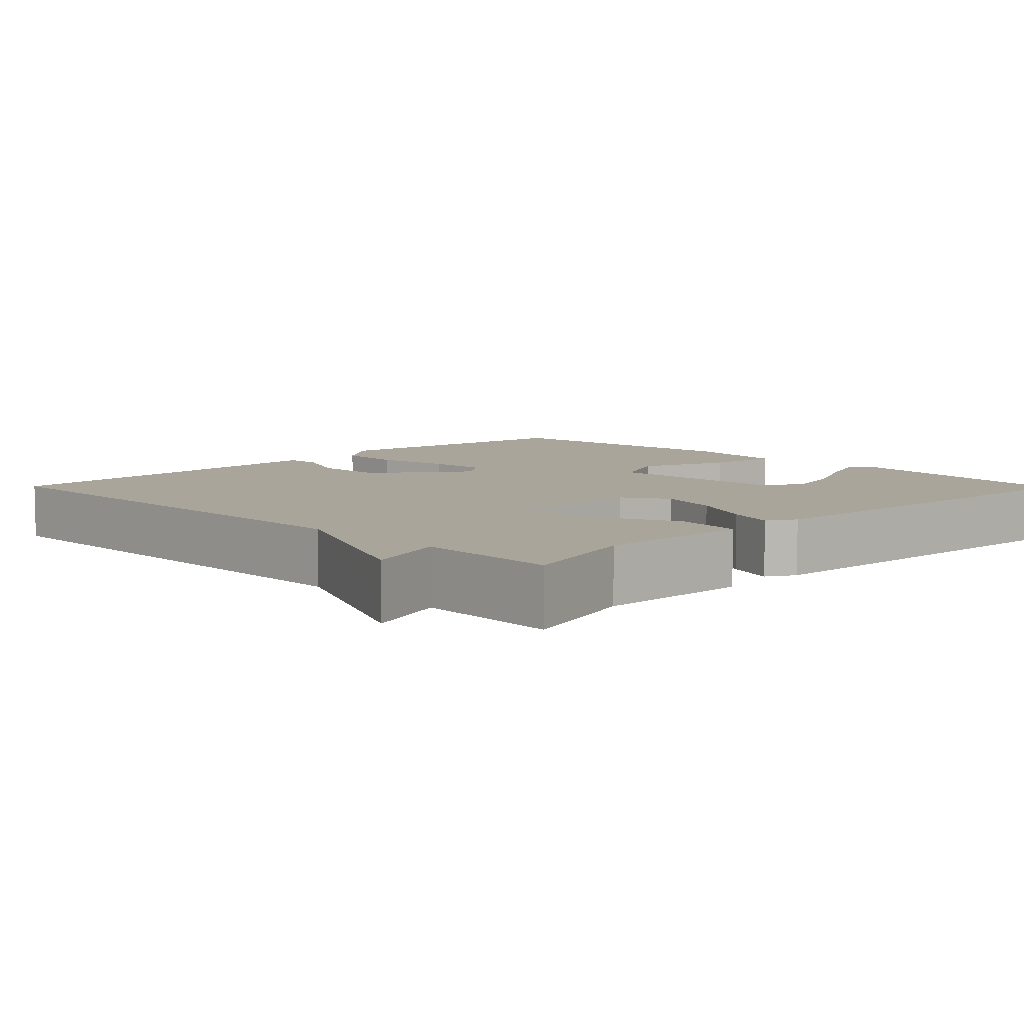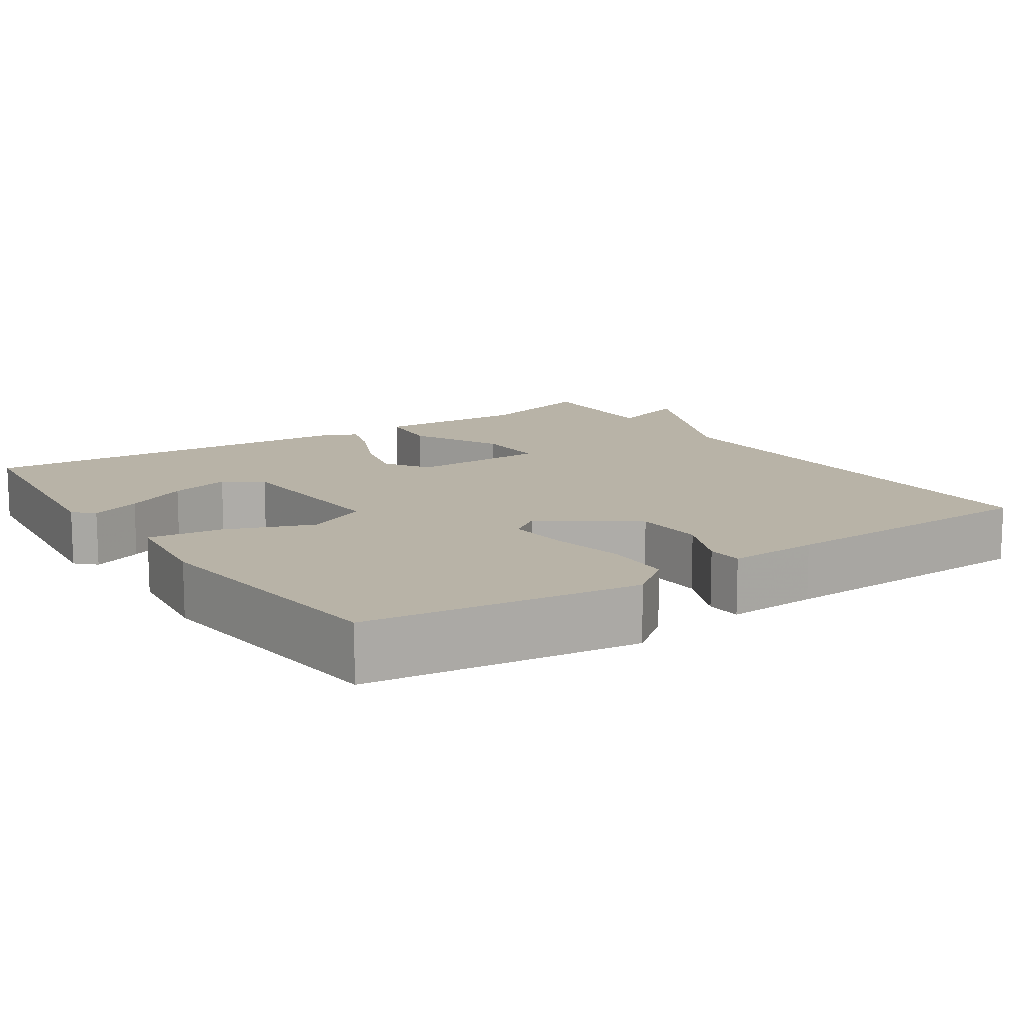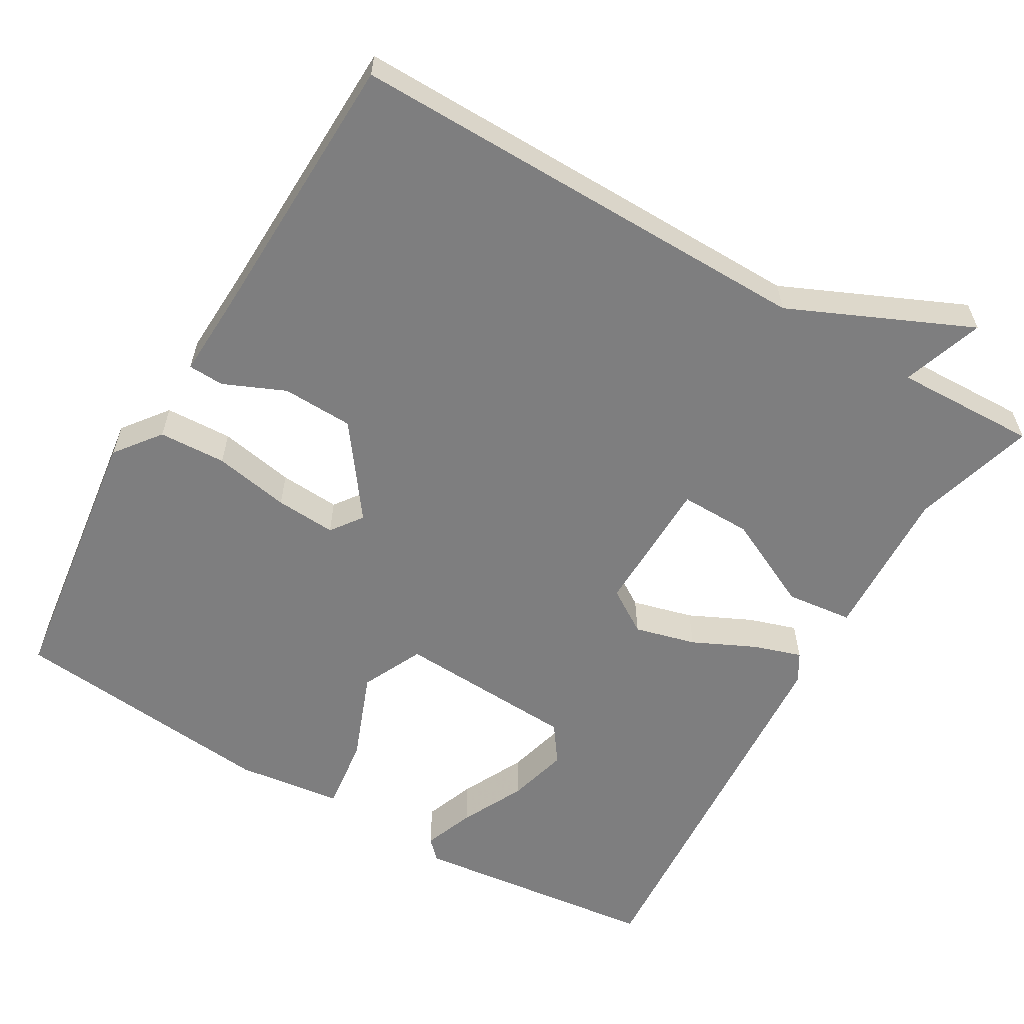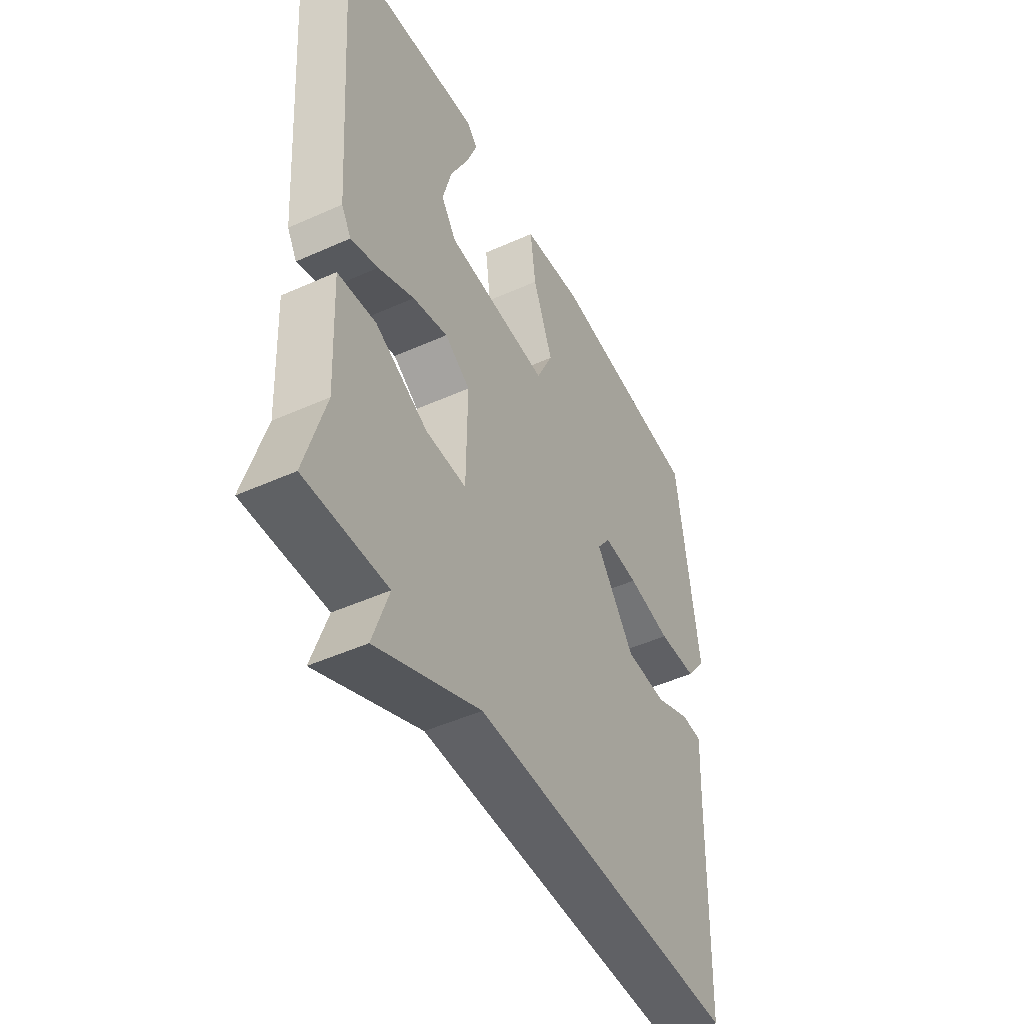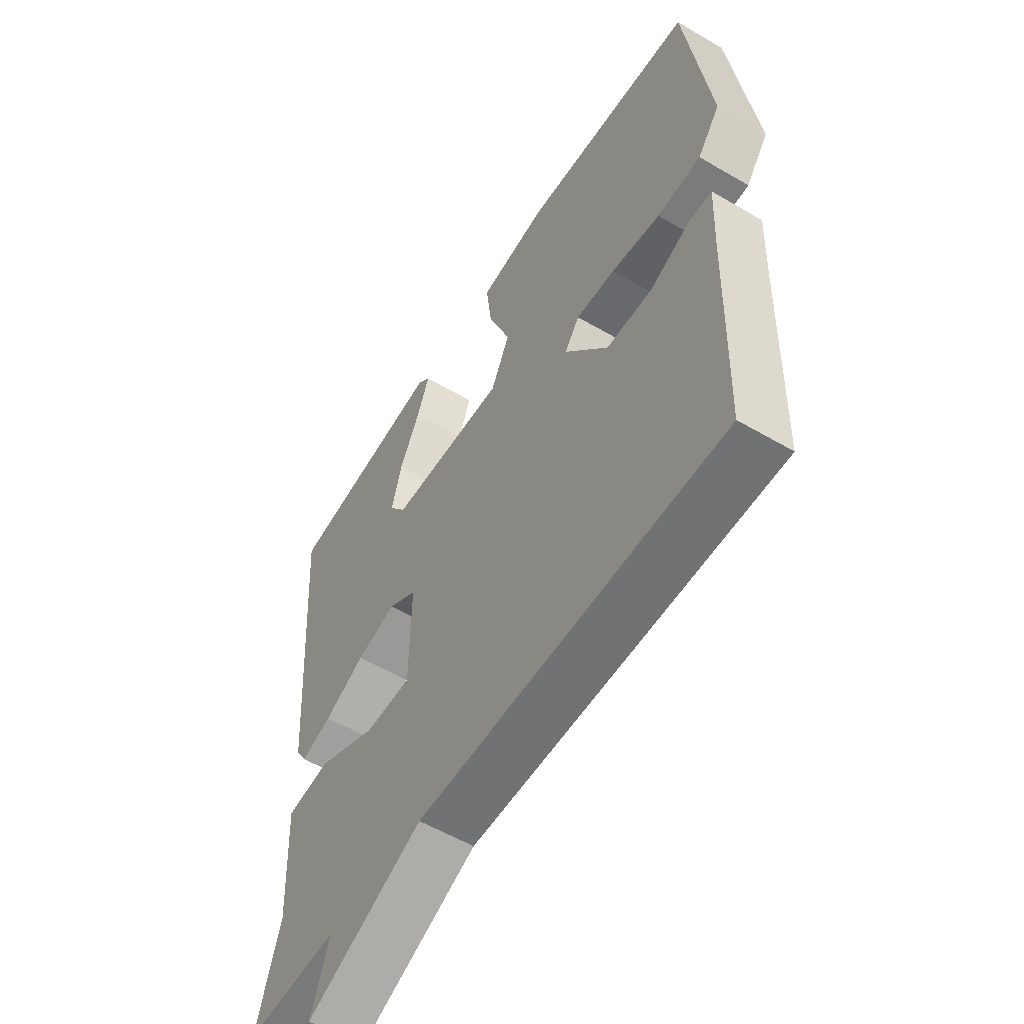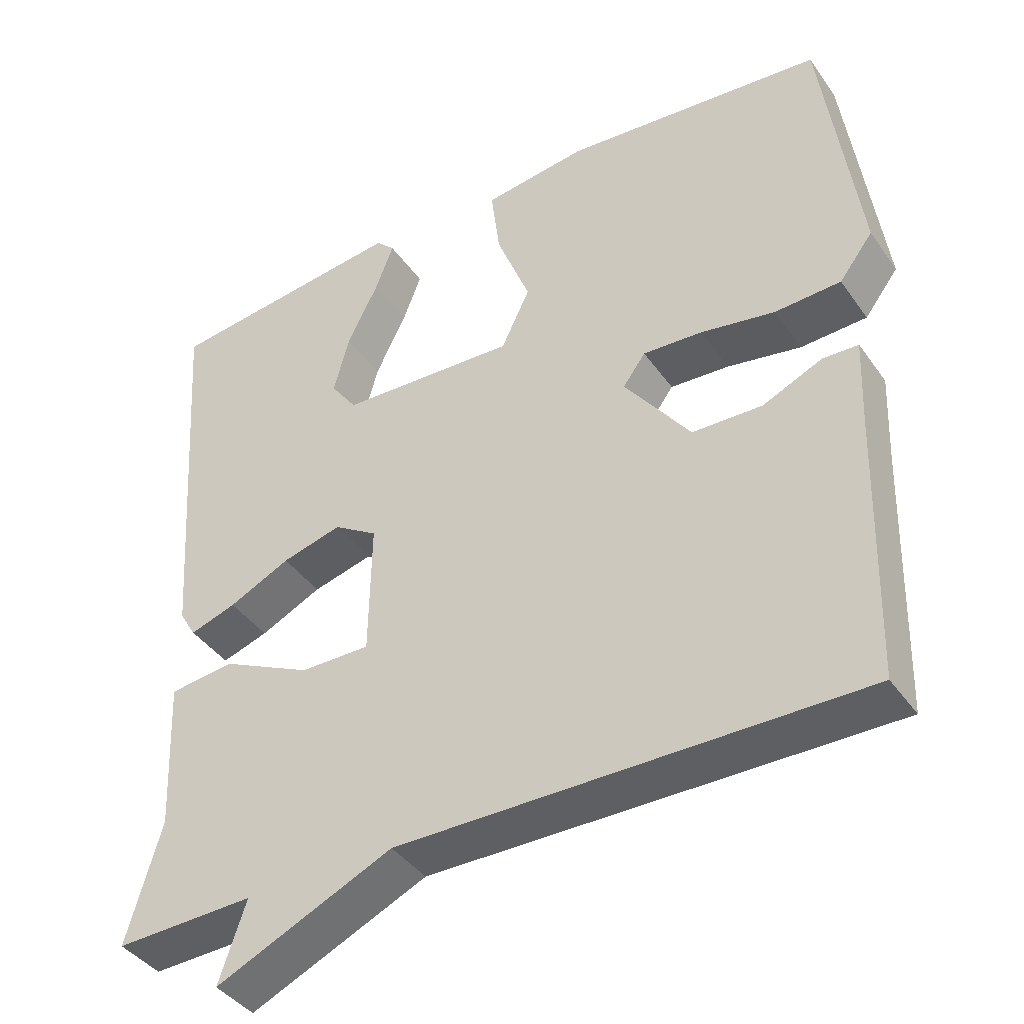
<metadata>
{"format":"obj","ext":"obj","renderer":"f3d","projection":"perspective","resolution":1024,"background":"white","views":[{"elev":7.5,"azim":-134.6,"up":"+Y"},{"elev":12.8,"azim":55.7,"up":"+Y"},{"elev":-59.4,"azim":149.6,"up":"+Y"},{"elev":-47.5,"azim":-63.1,"up":"+Z"},{"elev":-56.1,"azim":58.4,"up":"+Z"},{"elev":-40.8,"azim":31.8,"up":"+Z"}]}
</metadata>
<code>
v 0.5 0.07 0.5
v 0.548 0.07 0.144
v 0.503 0.07 0.085
v 0.415 0.07 0.081
v 0.316 0.07 0.099
v 0.237 0.07 0.104
v 0.207 0.07 0.063
v 0.295 0.07 -0.056
v 0.388 0.07 -0.059
v 0.468 0.07 -0.024
v 0.515 0.07 -0.026
v 0.51 0.07 -0.145
v 0.5 0.07 -0.5
v -0.114 0.07 -0.494
v -0.35 0.07 -0.6
v -0.314 0.07 -0.494
v -0.5 0.07 -0.5
v -0.454 0.07 -0.34
v -0.463 0.07 -0.139
v -0.376 0.07 -0.129
v -0.256 0.07 -0.187
v -0.163 0.07 -0.188
v -0.16 0.07 -0.009
v -0.218 0.07 0.028
v -0.298 0.07 0.007
v -0.38 0.07 -0.032
v -0.442 0.07 -0.052
v -0.464 0.07 -0.015
v -0.5 0.07 0.5
v -0.177 0.07 0.538
v -0.152 0.07 0.513
v -0.177 0.07 0.447
v -0.218 0.07 0.364
v -0.239 0.07 0.285
v -0.204 0.07 0.236
v 0.032 0.07 0.224
v 0.07 0.07 0.304
v 0.025 0.07 0.42
v 0.013 0.07 0.516
v 0.151 0.07 0.534
v 0.5 0 0.5
v 0.548 0 0.144
v 0.503 0 0.085
v 0.415 0 0.081
v 0.316 0 0.099
v 0.237 0 0.104
v 0.207 0 0.063
v 0.295 0 -0.056
v 0.388 0 -0.059
v 0.468 0 -0.024
v 0.515 0 -0.026
v 0.51 0 -0.145
v 0.5 0 -0.5
v -0.114 0 -0.494
v -0.35 0 -0.6
v -0.314 0 -0.494
v -0.5 0 -0.5
v -0.454 0 -0.34
v -0.463 0 -0.139
v -0.376 0 -0.129
v -0.256 0 -0.187
v -0.163 0 -0.188
v -0.16 0 -0.009
v -0.218 0 0.028
v -0.298 0 0.007
v -0.38 0 -0.032
v -0.442 0 -0.052
v -0.464 0 -0.015
v -0.5 0 0.5
v -0.177 0 0.538
v -0.152 0 0.513
v -0.177 0 0.447
v -0.218 0 0.364
v -0.239 0 0.285
v -0.204 0 0.236
v 0.032 0 0.224
v 0.07 0 0.304
v 0.025 0 0.42
v 0.013 0 0.516
v 0.151 0 0.534
f 3 4 5
f 2 3 5
f 1 2 5
f 40 1 5
f 39 40 5
f 38 39 5
f 37 38 5
f 36 37 5 6
f 35 36 6 7
f 31 32 33
f 30 31 33
f 29 30 33
f 28 29 33
f 27 28 33
f 27 33 34
f 27 34 35
f 26 27 35
f 25 26 35
f 18 19 20 21
f 18 21 22
f 17 18 22
f 16 17 22
f 14 15 16 22
f 14 22 23
f 13 14 23
f 12 13 23
f 9 10 11 12
f 8 9 12
f 35 7 8
f 24 25 35
f 24 35 8
f 8 12 23 24
f 45 44 43
f 45 43 42
f 45 42 41
f 45 41 80
f 45 80 79
f 45 79 78
f 45 78 77
f 46 45 77 76
f 47 46 76 75
f 73 72 71
f 73 71 70
f 73 70 69
f 73 69 68
f 73 68 67
f 74 73 67
f 75 74 67
f 75 67 66
f 75 66 65
f 61 60 59 58
f 62 61 58
f 62 58 57
f 62 57 56
f 62 56 55 54
f 63 62 54
f 63 54 53
f 63 53 52
f 52 51 50 49
f 52 49 48
f 48 47 75
f 75 65 64
f 48 75 64
f 64 63 52 48
f 1 41 42 2
f 2 42 43 3
f 3 43 44 4
f 4 44 45 5
f 5 45 46 6
f 6 46 47 7
f 7 47 48 8
f 8 48 49 9
f 9 49 50 10
f 10 50 51 11
f 11 51 52 12
f 12 52 53 13
f 13 53 54 14
f 14 54 55 15
f 15 55 56 16
f 16 56 57 17
f 17 57 58 18
f 18 58 59 19
f 19 59 60 20
f 20 60 61 21
f 21 61 62 22
f 22 62 63 23
f 23 63 64 24
f 24 64 65 25
f 25 65 66 26
f 26 66 67 27
f 27 67 68 28
f 28 68 69 29
f 29 69 70 30
f 30 70 71 31
f 31 71 72 32
f 32 72 73 33
f 33 73 74 34
f 34 74 75 35
f 35 75 76 36
f 36 76 77 37
f 37 77 78 38
f 38 78 79 39
f 39 79 80 40
f 40 80 41 1

</code>
